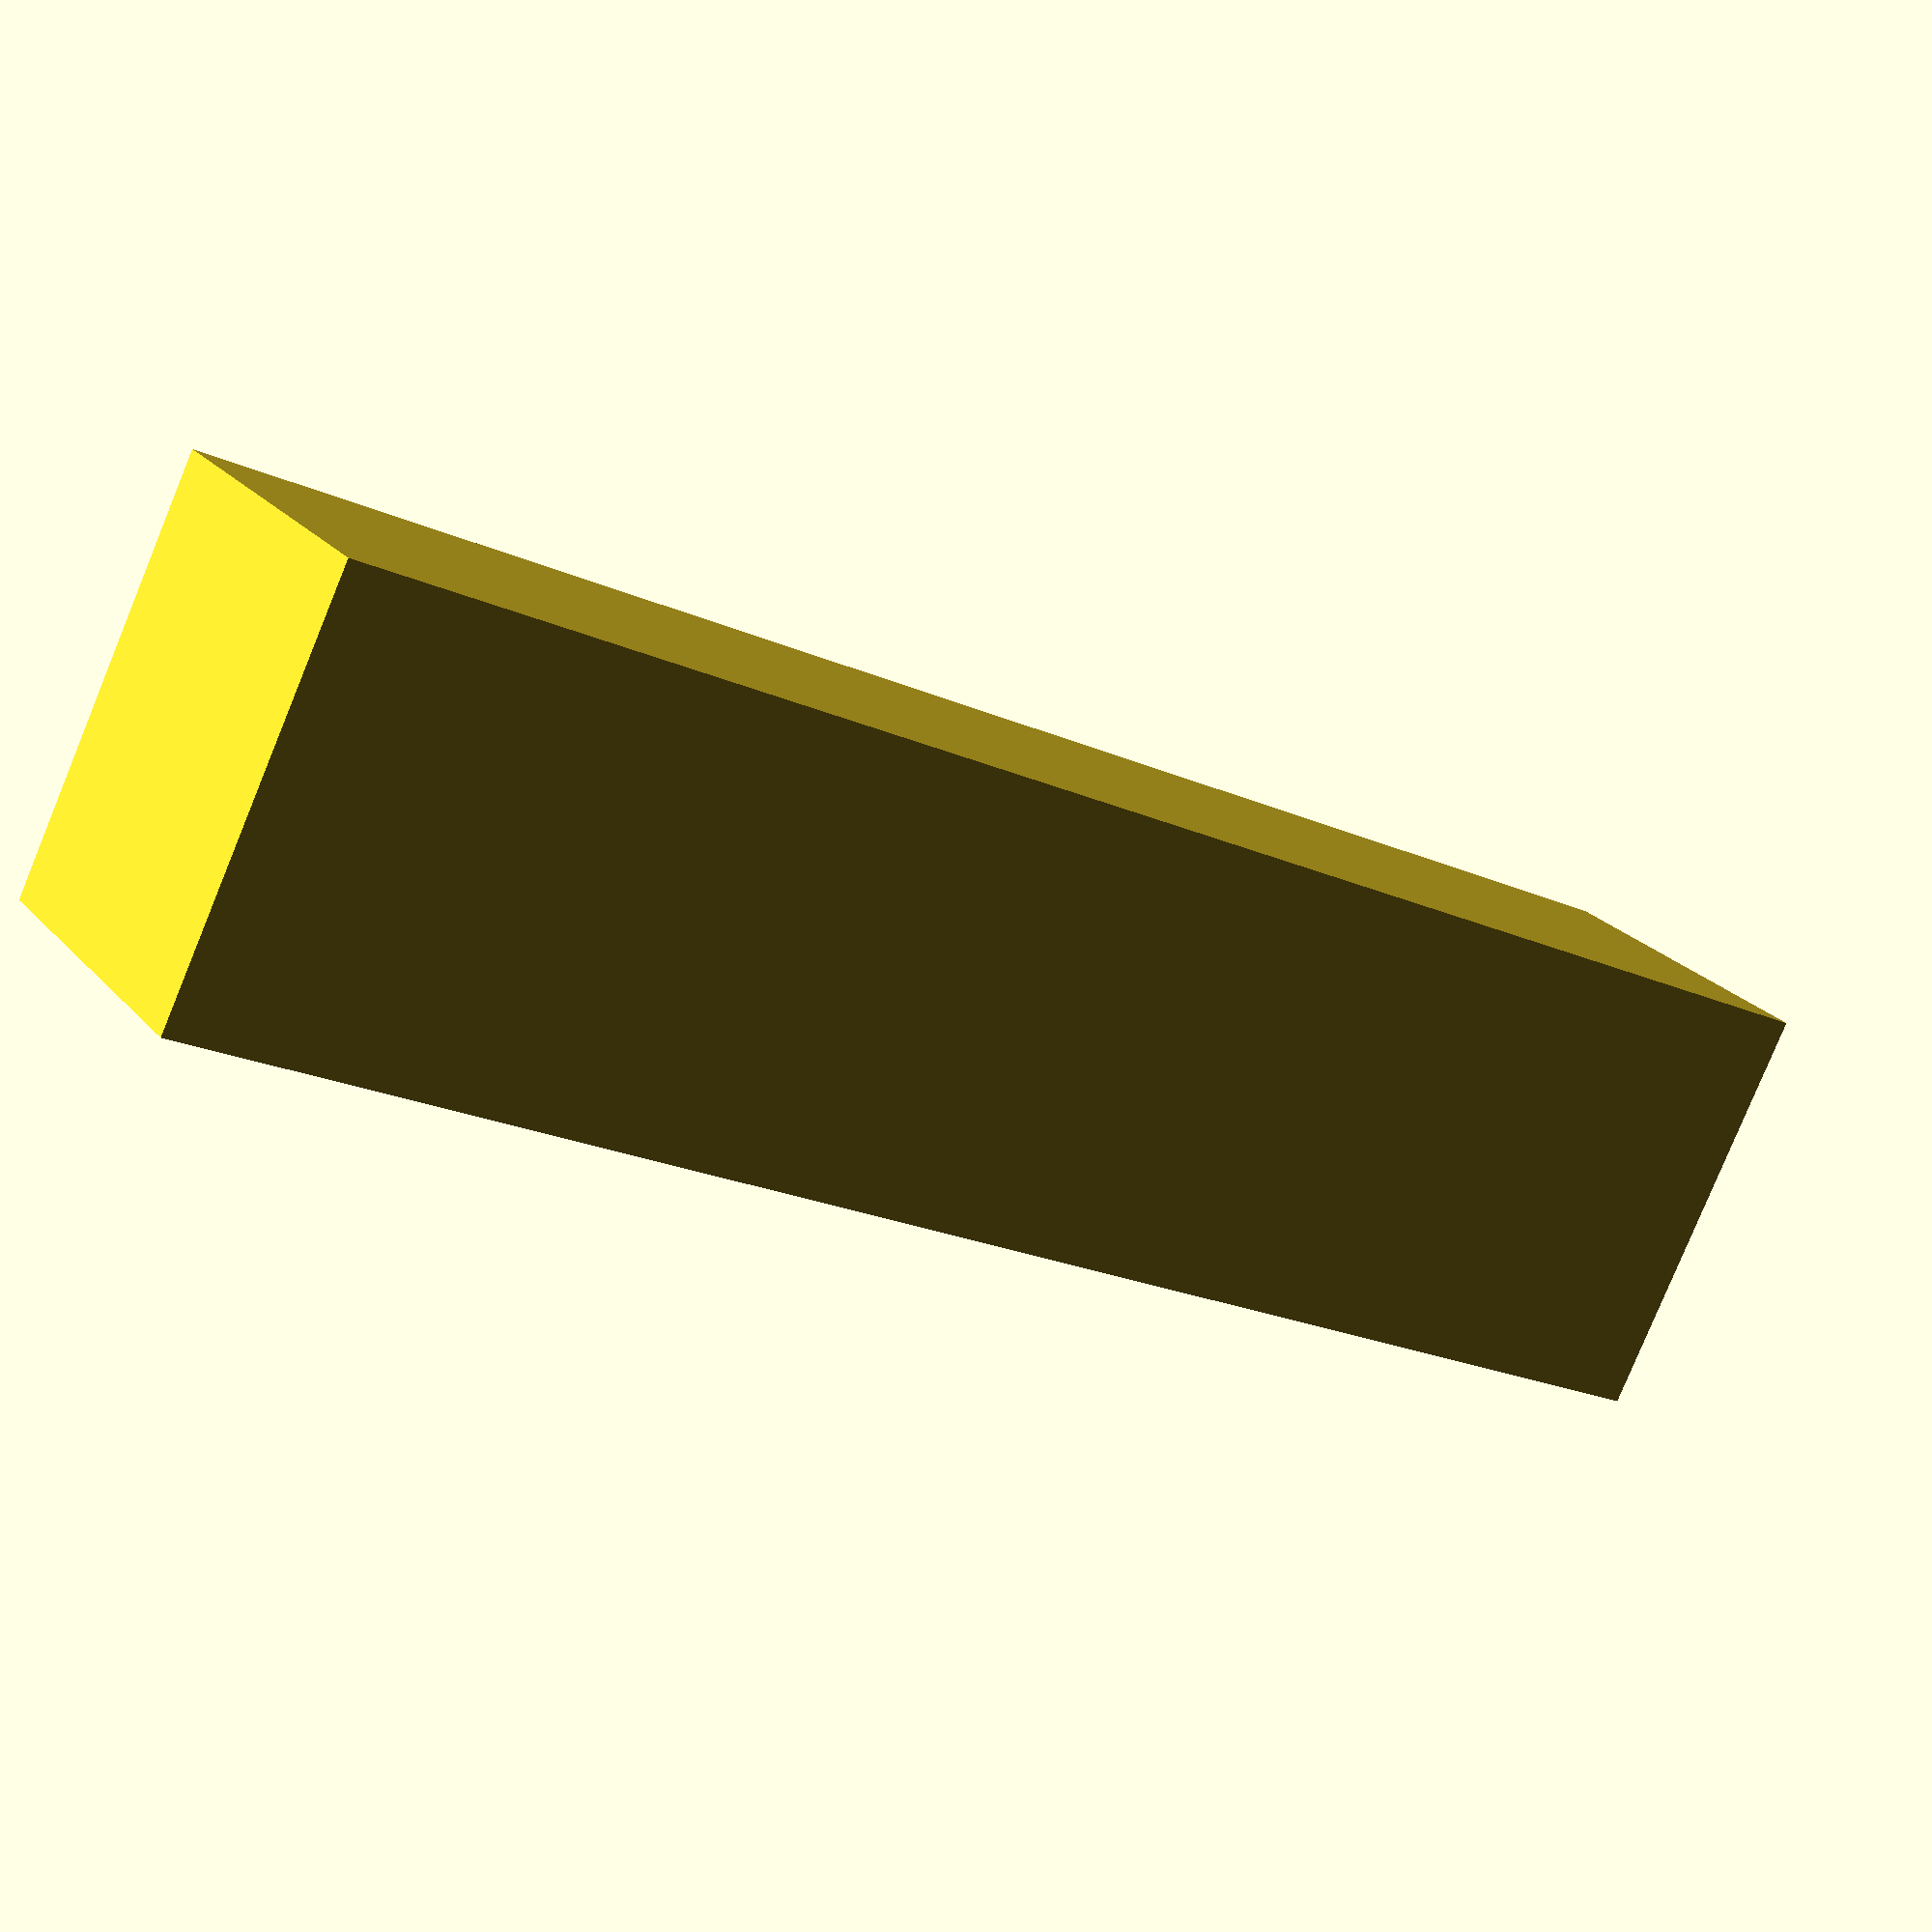
<openscad>
s = 1;

length = 0.1;
width = 0.025;
depth = 0.020;
chfdepth = 0;
chfangle = 45;
cutpos = 0.1;
cutoffset = 0.0;
cutdepth = 0.01;
cutwidth = 0.02;
cutangle = 0;

/* Produces basic box finger */
module basicShape(length, width, depth)
{
	translate([0, -depth/2, 0]) cube([length, depth, width]);
}

/* Produces the chamfering geometry.
 * length -- length of the finger
 * start_depth -- distance from the finger plane at which the chamfer starts
 * angle --- chamfering angle
 */
module chamfering(length, start_depth, angle) {
	size = 1000;

	translate([length, 0, start_depth])
		rotate([0, 90-angle, 0])
			translate([0, 0, size/2])
				cube(size, center = true);
}

/* Produces the geometry for the cutout.
 * cutpos -- the position of the cutout
 * cutoffset -- the offset along the y axis
 * cutdepth -- the depth of the cutout
 * cutdiameter -- the diameter of the cutout
 */
module cutout(cutpos, cutoffset, cutdepth, cutdiameter, cutangle) {
	size = 1000;

	r = cutdiameter/2;
	dr = 2 * cutdepth * tan(cutangle/2);

	translate([cutpos, cutoffset, 0])
		cylinder(h = 2*cutdepth, r1 = r+dr, r2 = r, $fn = 100, center = true);
}

/* Produces the finger geometry.
 * Parameters...
 */
module finger(length, width, depth, chfdepth, chfangle, cutpos, cutoffset, cutdepth, cutdiameter, cutangle) {
	difference() {
		difference() {
			basicShape(length, width, depth);
			chamfering(length, width - width * chfdepth, chfangle);

echo(depth - chfdepth);
		}
		cutout(cutpos, cutoffset, cutdepth, cutdiameter, cutangle);
	}
}

scale(s)
	finger(length, width, depth, chfdepth, chfangle, cutpos, cutoffset, cutdepth, cutwidth, cutangle);

</openscad>
<views>
elev=260.4 azim=147.5 roll=202.4 proj=p view=solid
</views>
